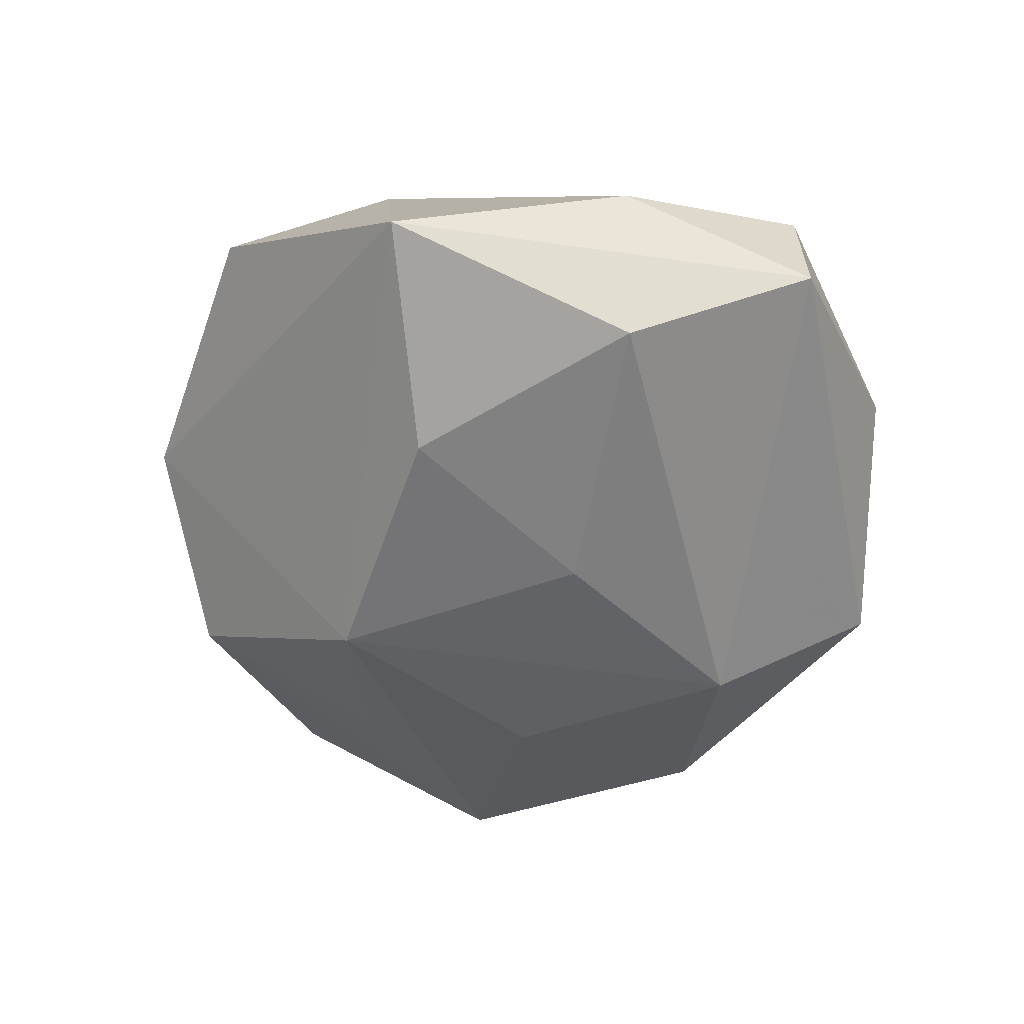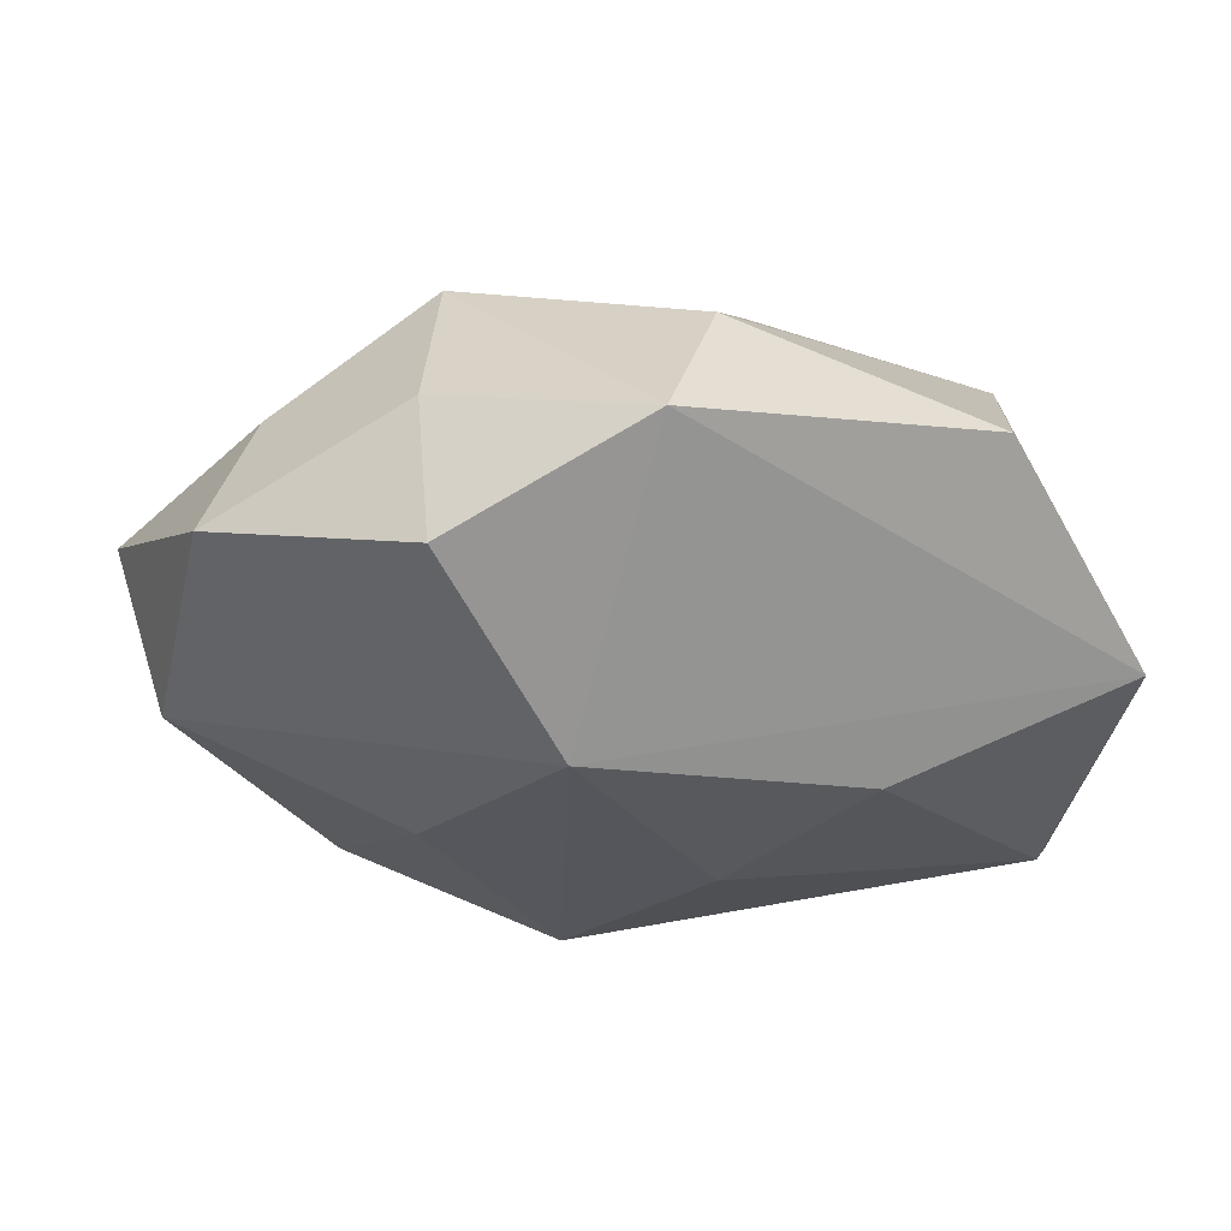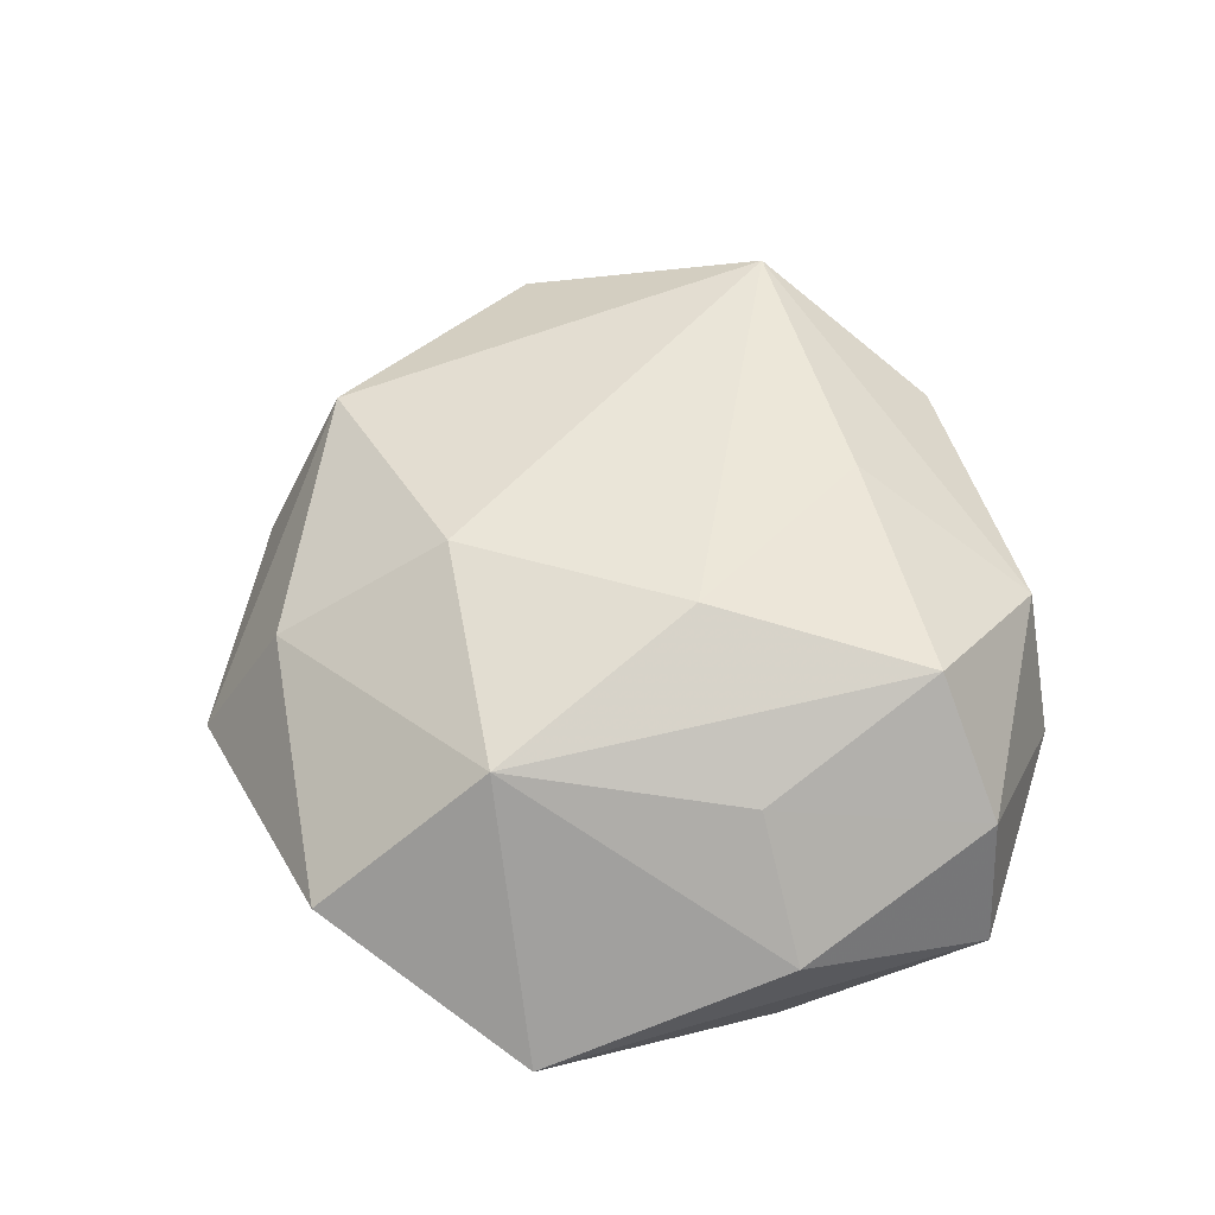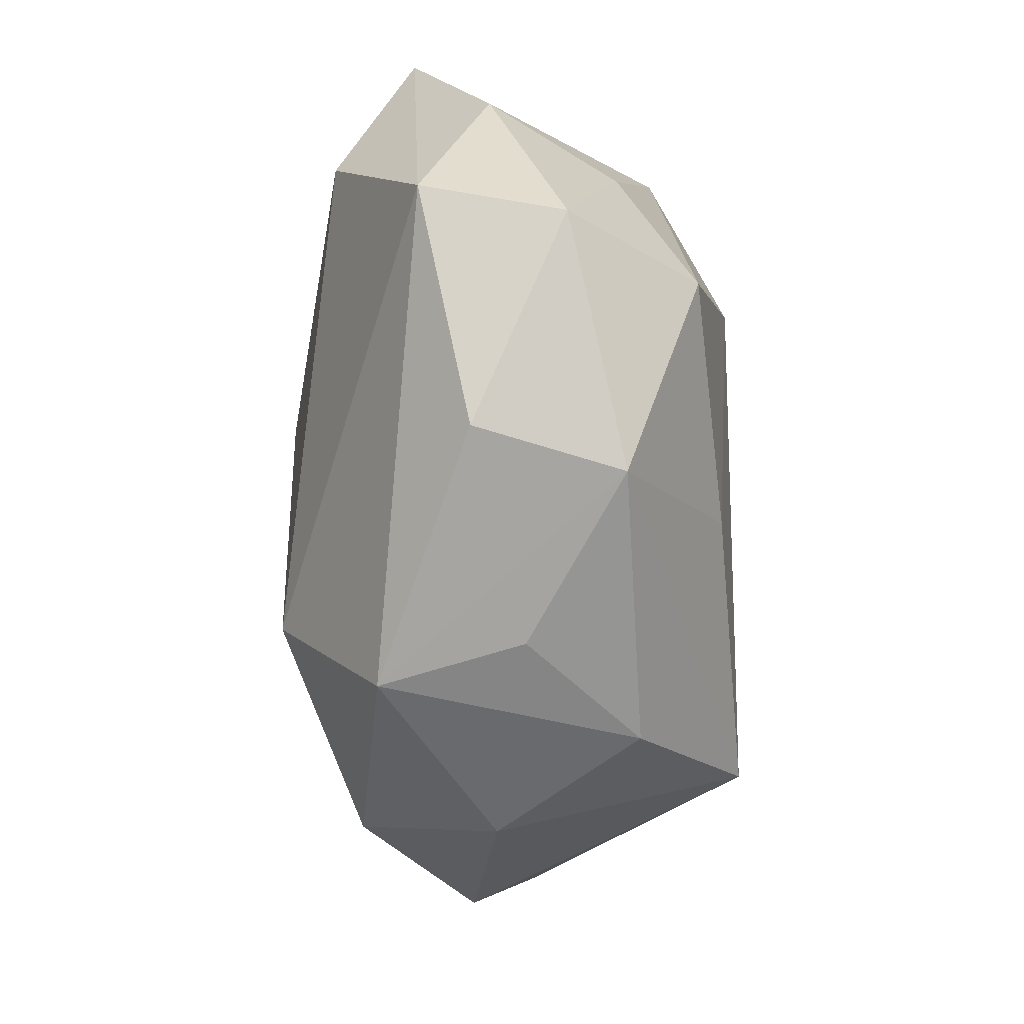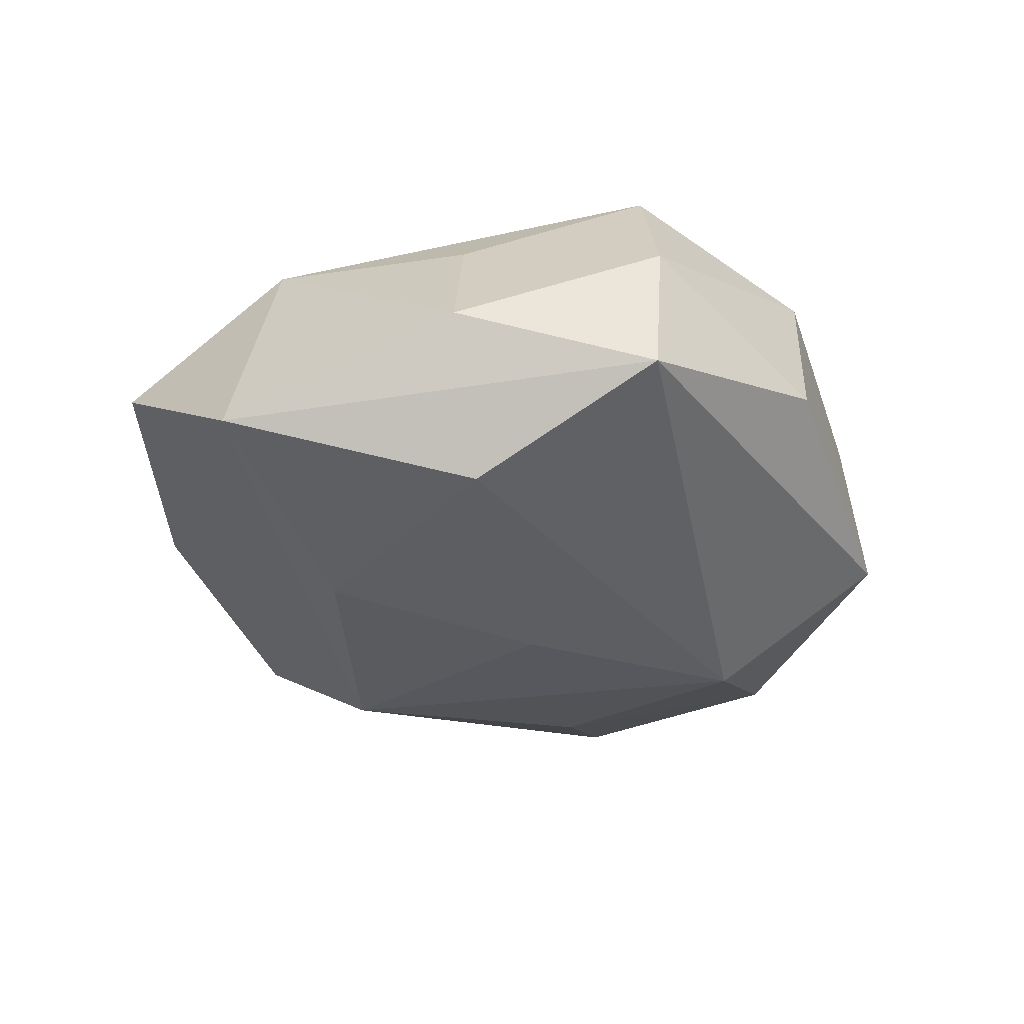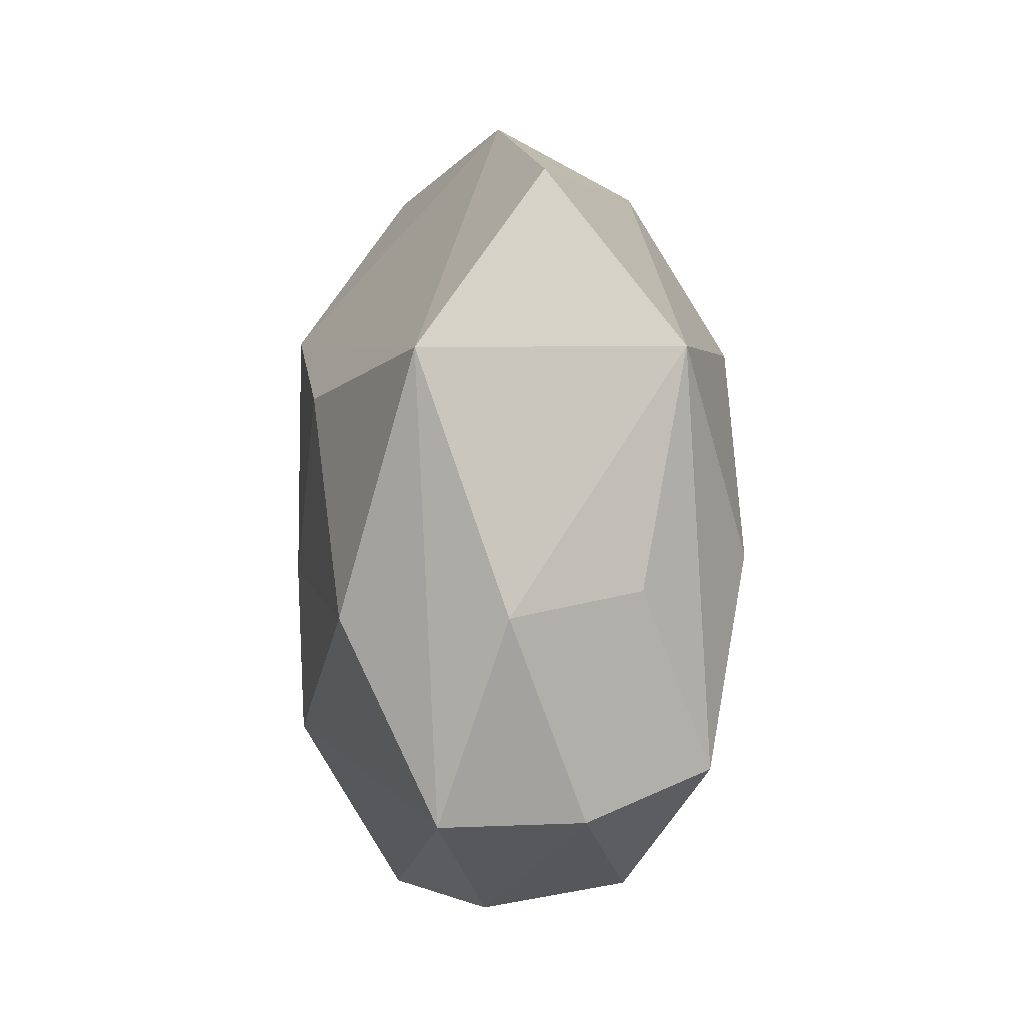
<metadata>
{"format":"obj","ext":"obj","renderer":"f3d","projection":"perspective","resolution":1024,"background":"white","views":[{"elev":-48.8,"azim":-97.7,"up":"+Z"},{"elev":63.8,"azim":-173.5,"up":"+Y"},{"elev":46.5,"azim":-104.3,"up":"+Z"},{"elev":-68.3,"azim":-88.6,"up":"+Y"},{"elev":-26.8,"azim":-75.6,"up":"+Z"},{"elev":4.6,"azim":-91.1,"up":"+Y"}]}
</metadata>
<code>
v -0.03822 -0.0242 0.006282
v -0.03791 -0.004605 -0.01707
v 0.04144 -0.01707 -0.005105
v -0.02965 -0.02071 0.01896
v -0.0159 -0.03539 0.01132
v -0.04336 0.02098 -0.009741
v 0.0431 0.000911 -0.01443
v -0.04093 -0.02403 -0.007811
v -0.02934 0.03807 0.002563
v -0.009059 -0.003143 -0.02299
v -0.02903 0.02096 0.01645
v -0.02128 -0.0366 -0.003243
v -0.004264 0.03634 0.01243
v 0.01984 0.0336 0.00328
v -0.001433 0.0441 -0.001566
v 0.0005283 -0.03783 0.001425
v 0.02038 0.02559 0.01872
v -0.005984 0.01964 0.02267
v 0.005528 -0.02235 -0.02355
v 0.003726 -0.03977 -0.01283
v 0.02839 -0.02279 -0.01634
v 0.01666 0.0369 -0.01224
v -0.01993 -0.0004667 0.02334
v -0.0223 0.01556 -0.02031
v -0.0355 -0.002334 0.0118
v 0.02496 -0.01986 0.02359
v 0.03537 0.01949 0.007019
v 0.03862 0.02312 -0.006314
v 0.02521 0.01641 -0.0164
v 0.03571 0.002692 0.01655
v 0.0185 -0.001284 -0.02233
v -0.004429 -0.02064 0.02146
v 0.02354 -0.03301 -0.001976
v 0.004124 0.02084 -0.02344
v -0.04429 -0.003858 -0.001123
v 0.01261 -0.03452 0.01247
v 0.05006 0.00253 0.001451
f 15 34 6
f 22 34 15
f 36 20 33
f 8 6 2
f 19 20 8
f 8 2 19
f 15 6 9
f 23 4 32
f 5 32 4
f 7 34 29
f 29 22 7
f 34 22 29
f 21 33 20
f 20 19 21
f 24 6 34
f 24 2 6
f 31 34 7
f 31 19 34
f 7 21 31
f 31 21 19
f 11 9 6
f 11 4 23
f 16 20 36
f 36 5 16
f 16 5 20
f 8 20 12
f 20 5 12
f 1 5 4
f 8 12 1
f 1 12 5
f 15 9 13
f 13 17 15
f 9 11 13
f 14 22 15
f 15 17 14
f 30 17 26
f 23 32 26
f 26 37 30
f 26 5 36
f 32 5 26
f 36 33 26
f 10 19 2
f 2 24 10
f 34 19 10
f 10 24 34
f 35 11 6
f 35 6 8
f 8 1 35
f 17 13 18
f 18 13 11
f 18 11 23
f 23 26 18
f 18 26 17
f 22 14 28
f 7 22 28
f 28 37 7
f 3 26 33
f 37 26 3
f 33 21 3
f 3 21 7
f 7 37 3
f 25 1 4
f 25 35 1
f 4 11 25
f 11 35 25
f 27 14 17
f 27 28 14
f 37 28 27
f 27 17 30
f 30 37 27

</code>
